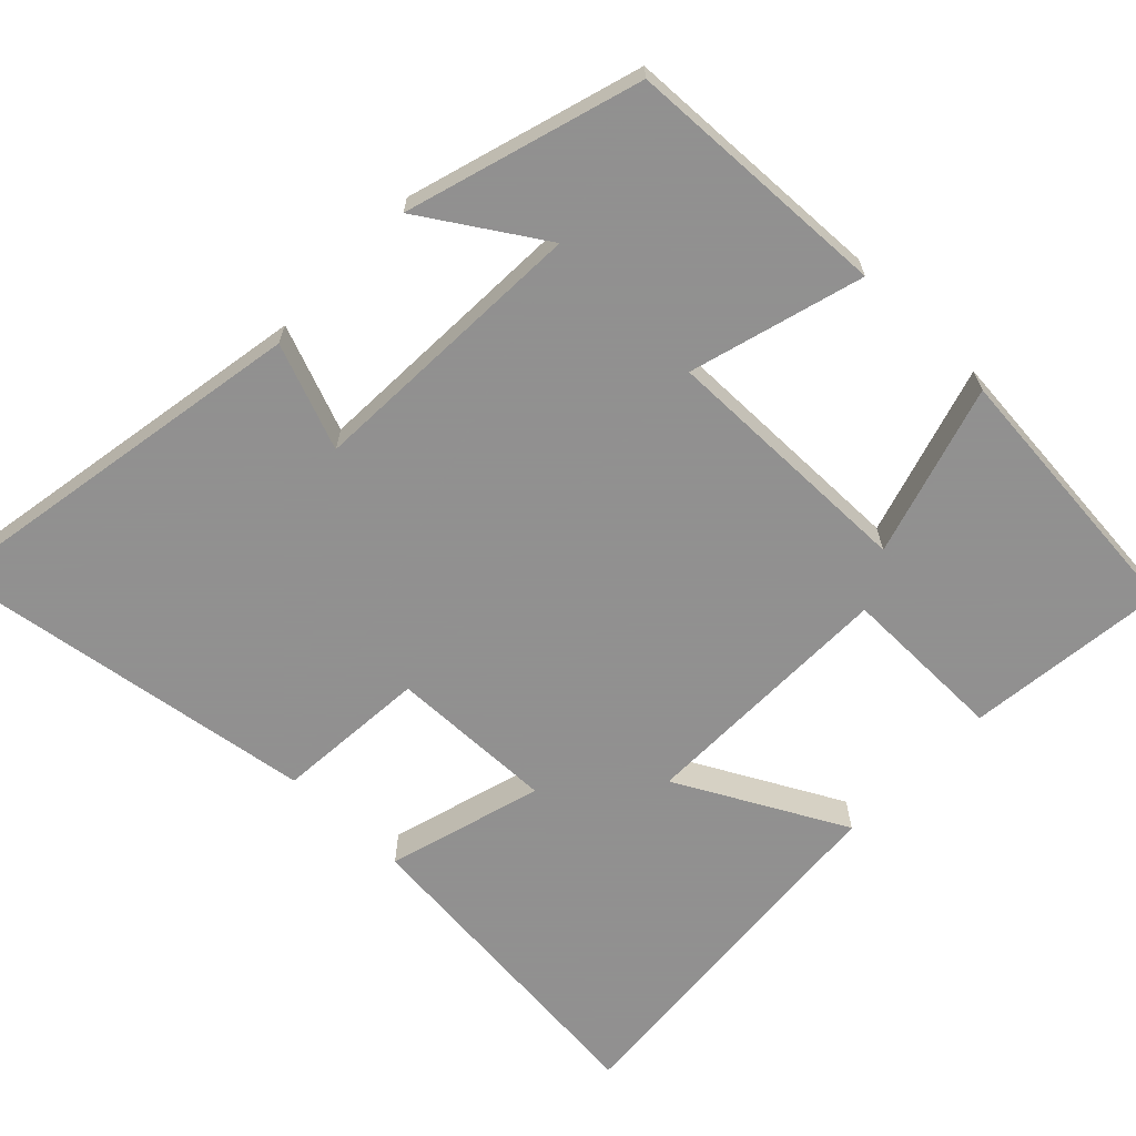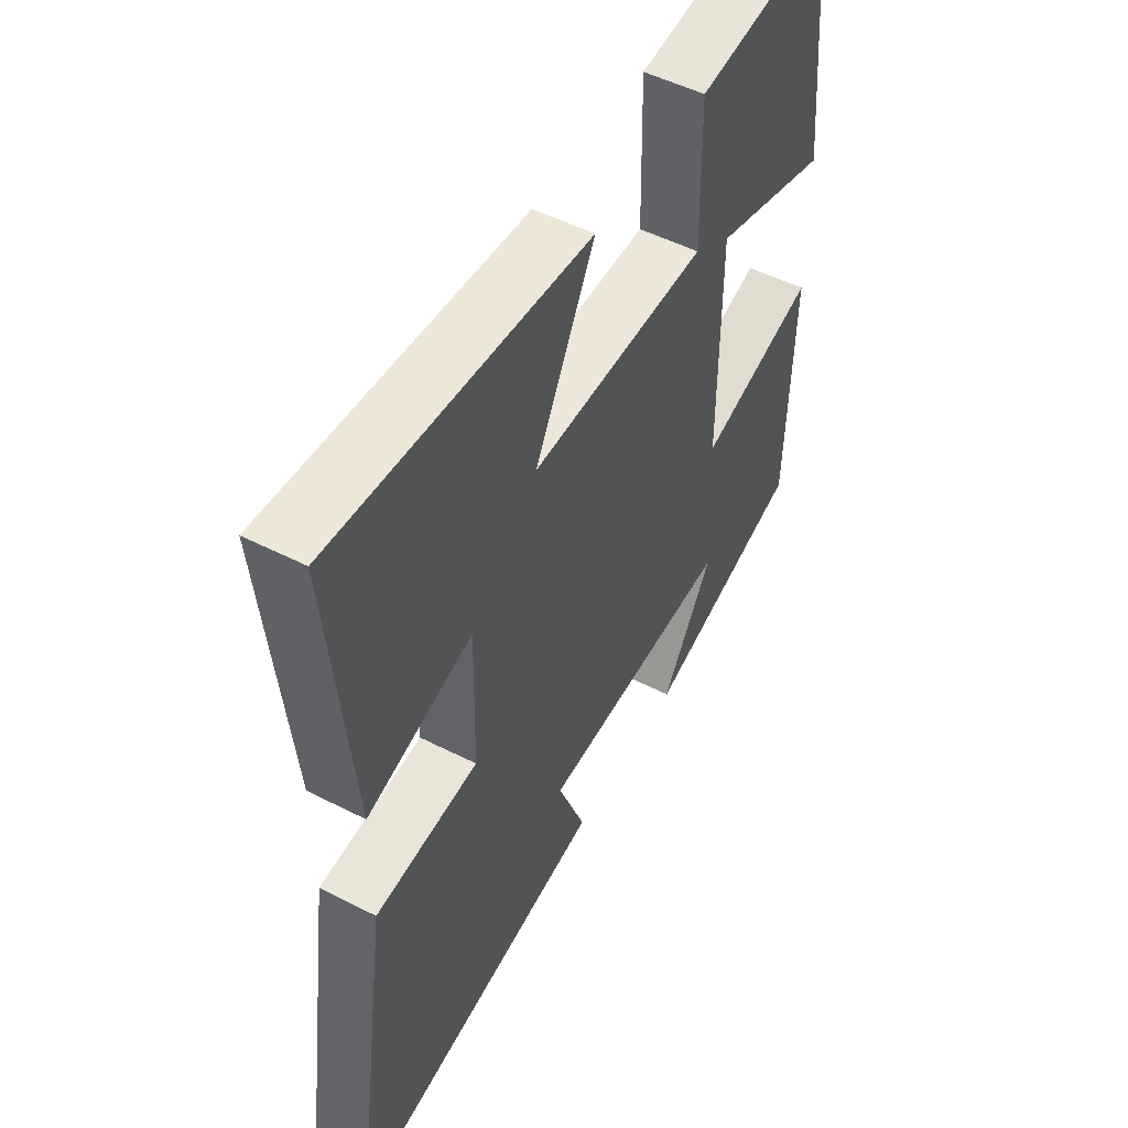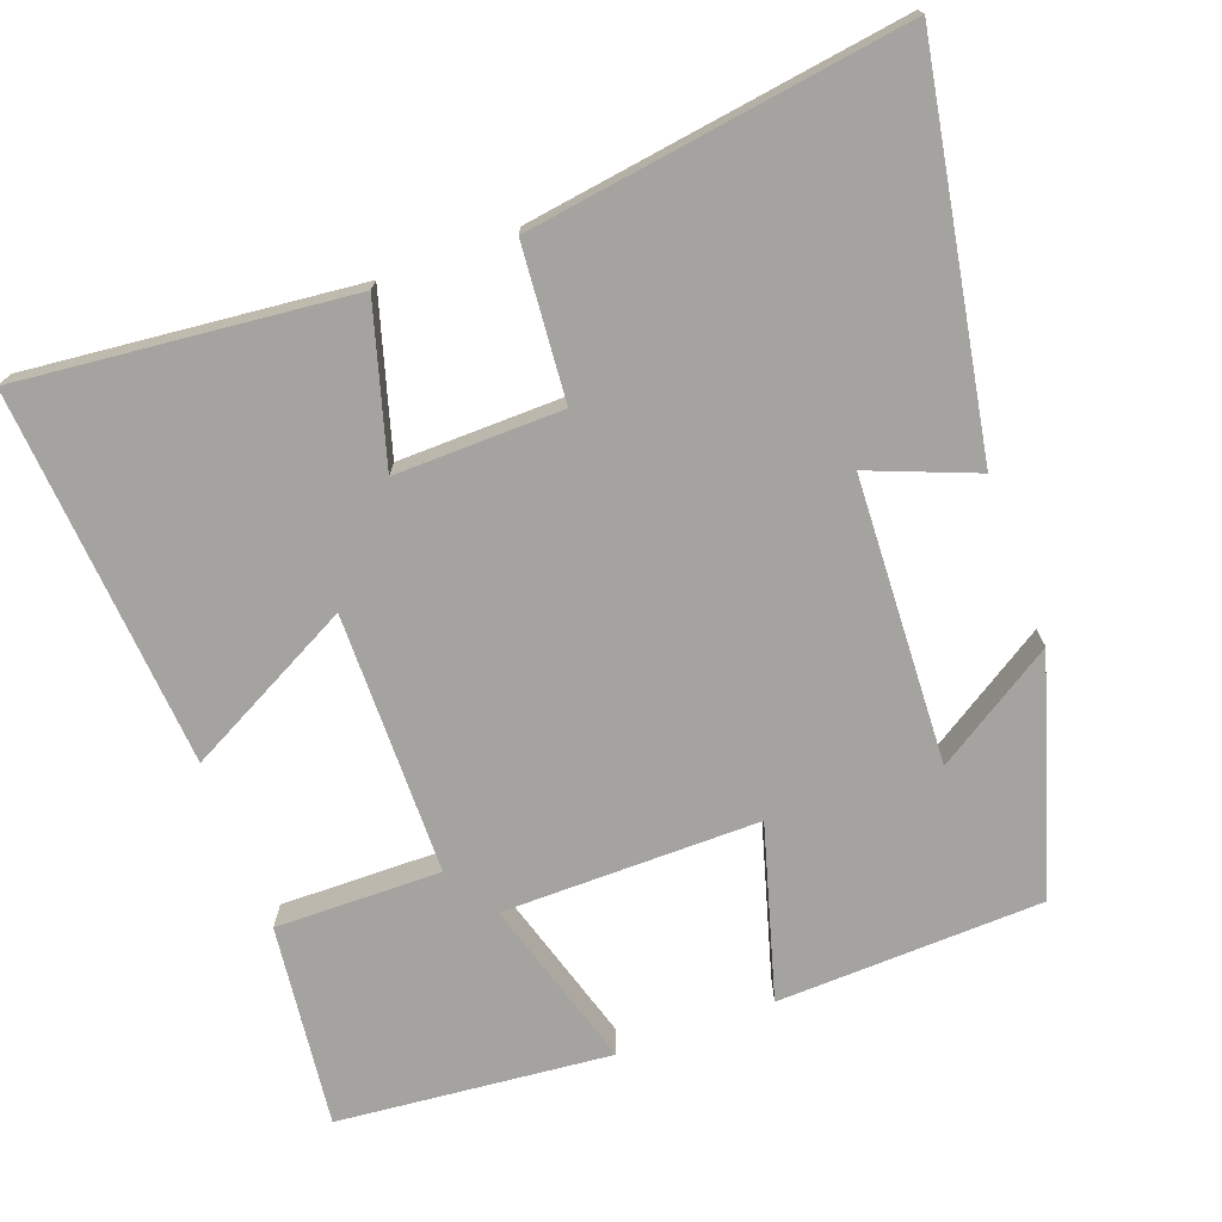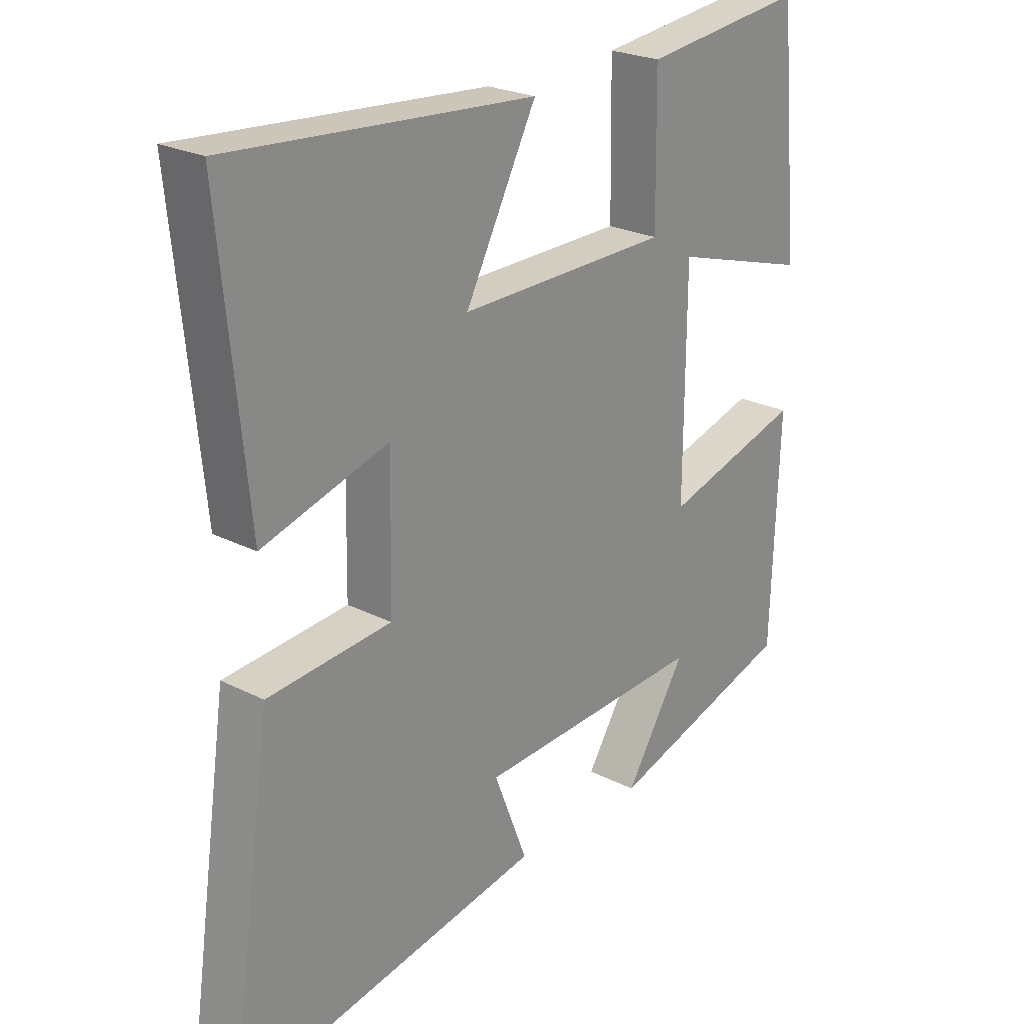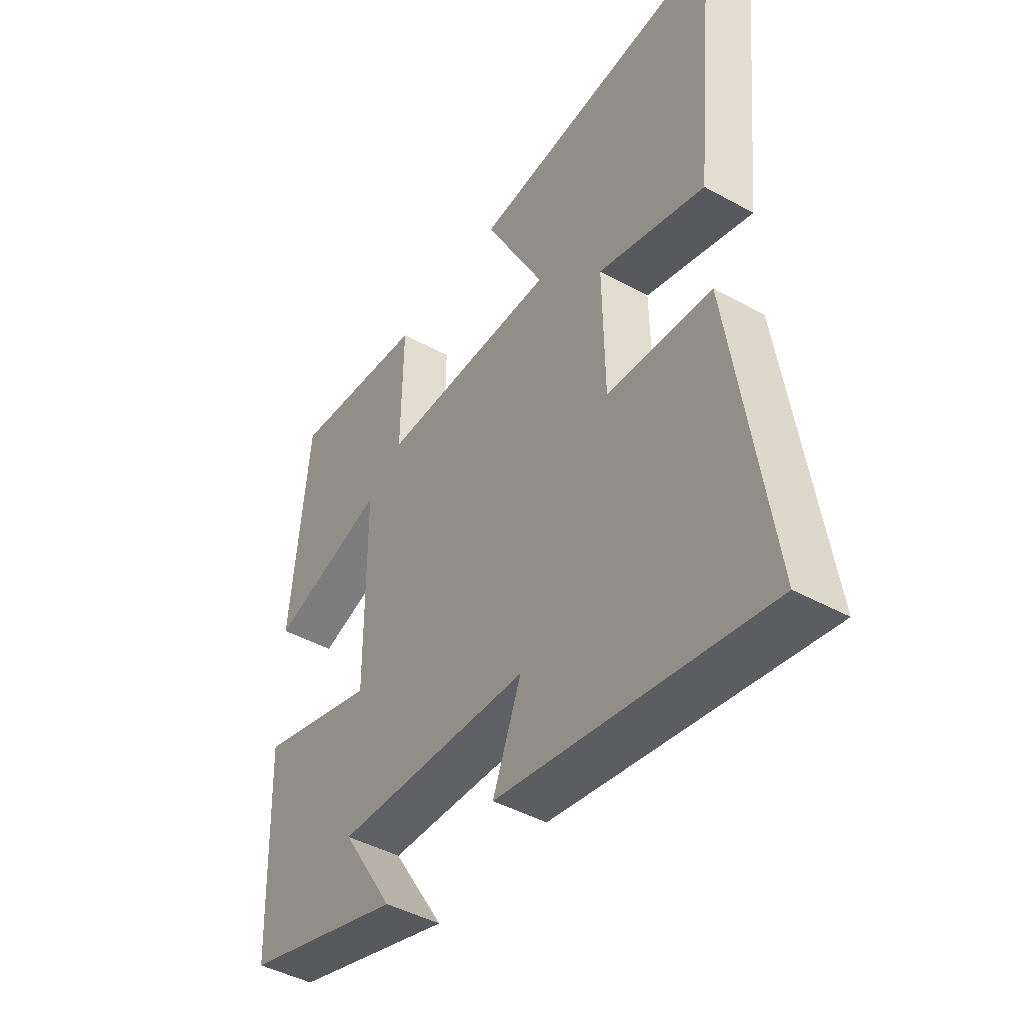
<metadata>
{"format":"obj","ext":"obj","renderer":"f3d","projection":"perspective","resolution":1024,"background":"white","views":[{"elev":-65.8,"azim":-133.8,"up":"+Y"},{"elev":51.0,"azim":119.1,"up":"+Z"},{"elev":-72.8,"azim":110.2,"up":"+Y"},{"elev":24.0,"azim":130.3,"up":"+Z"},{"elev":-44.6,"azim":57.3,"up":"+Z"}]}
</metadata>
<code>
v 0.545 0.07 0.539
v 0.5 0.07 0.094
v 0.29 0.07 0.155
v 0.294 0.07 -0.069
v 0.5 0.07 -0.086
v 0.574 0.07 -0.593
v 0.053 0.07 -0.5
v 0.109 0.07 -0.358
v -0.275 0.07 -0.34
v -0.173 0.07 -0.5
v -0.487 0.07 -0.404
v -0.5 0.07 -0.046
v -0.267 0.07 -0.113
v -0.269 0.07 0.233
v -0.5 0.07 0.164
v -0.465 0.07 0.532
v -0.192 0.07 0.5
v -0.195 0.07 0.277
v 0.157 0.07 0.273
v 0.038 0.07 0.5
v 0.545 0 0.539
v 0.5 0 0.094
v 0.29 0 0.155
v 0.294 0 -0.069
v 0.5 0 -0.086
v 0.574 0 -0.593
v 0.053 0 -0.5
v 0.109 0 -0.358
v -0.275 0 -0.34
v -0.173 0 -0.5
v -0.487 0 -0.404
v -0.5 0 -0.046
v -0.267 0 -0.113
v -0.269 0 0.233
v -0.5 0 0.164
v -0.465 0 0.532
v -0.192 0 0.5
v -0.195 0 0.277
v 0.157 0 0.273
v 0.038 0 0.5
f 1 2 3
f 20 1 3
f 19 20 3
f 18 19 3 4
f 16 17 18
f 15 16 18
f 14 15 18
f 13 14 18 4
f 11 12 13
f 9 10 11
f 13 4 5
f 11 13 5
f 9 11 5
f 5 6 7 8
f 5 8 9
f 23 22 21
f 23 21 40
f 23 40 39
f 24 23 39 38
f 38 37 36
f 38 36 35
f 38 35 34
f 24 38 34 33
f 33 32 31
f 31 30 29
f 25 24 33
f 25 33 31
f 25 31 29
f 28 27 26 25
f 29 28 25
f 1 21 22 2
f 2 22 23 3
f 3 23 24 4
f 4 24 25 5
f 5 25 26 6
f 6 26 27 7
f 7 27 28 8
f 8 28 29 9
f 9 29 30 10
f 10 30 31 11
f 11 31 32 12
f 12 32 33 13
f 13 33 34 14
f 14 34 35 15
f 15 35 36 16
f 16 36 37 17
f 17 37 38 18
f 18 38 39 19
f 19 39 40 20
f 20 40 21 1

</code>
